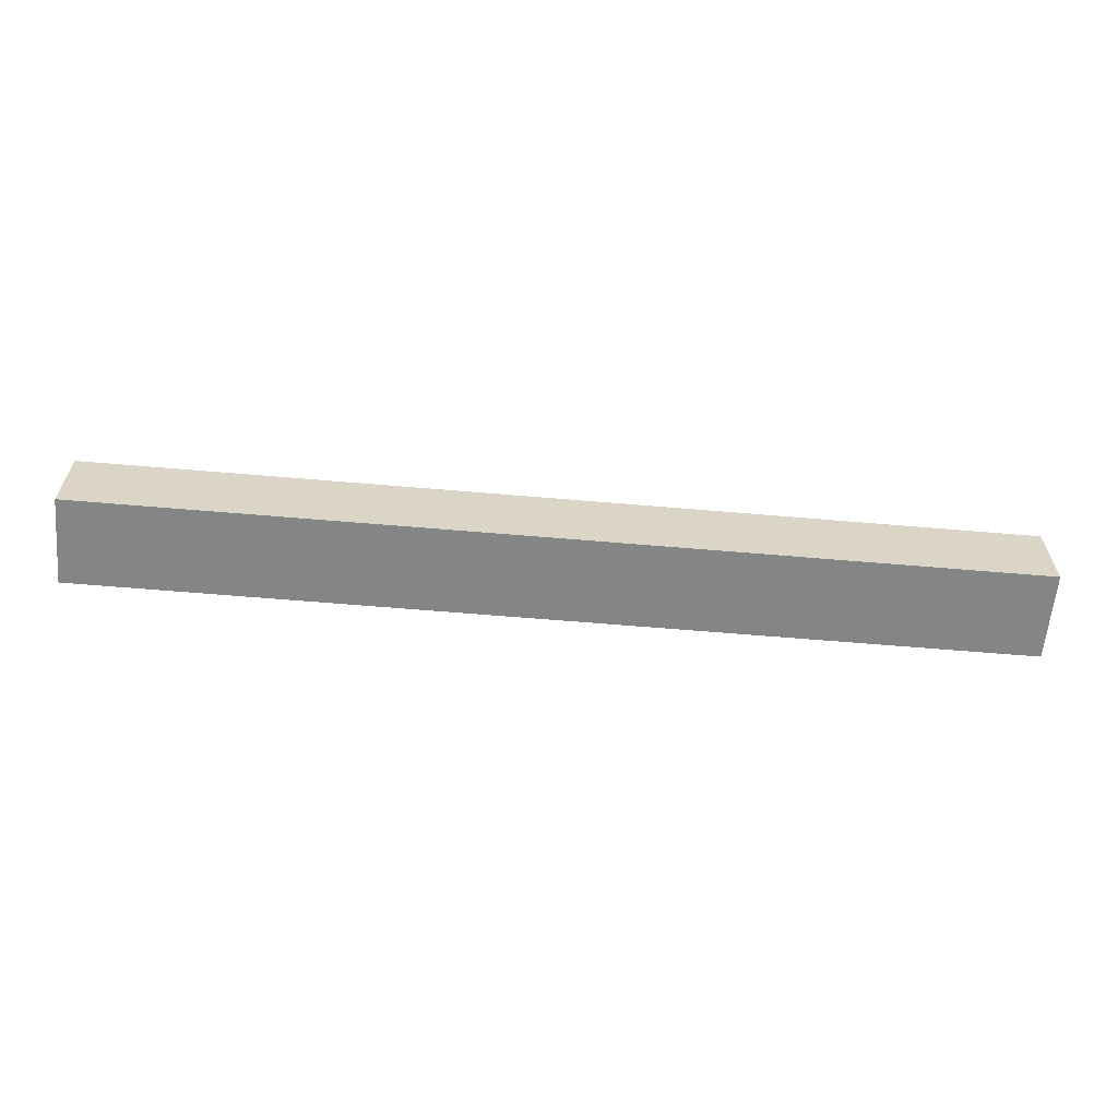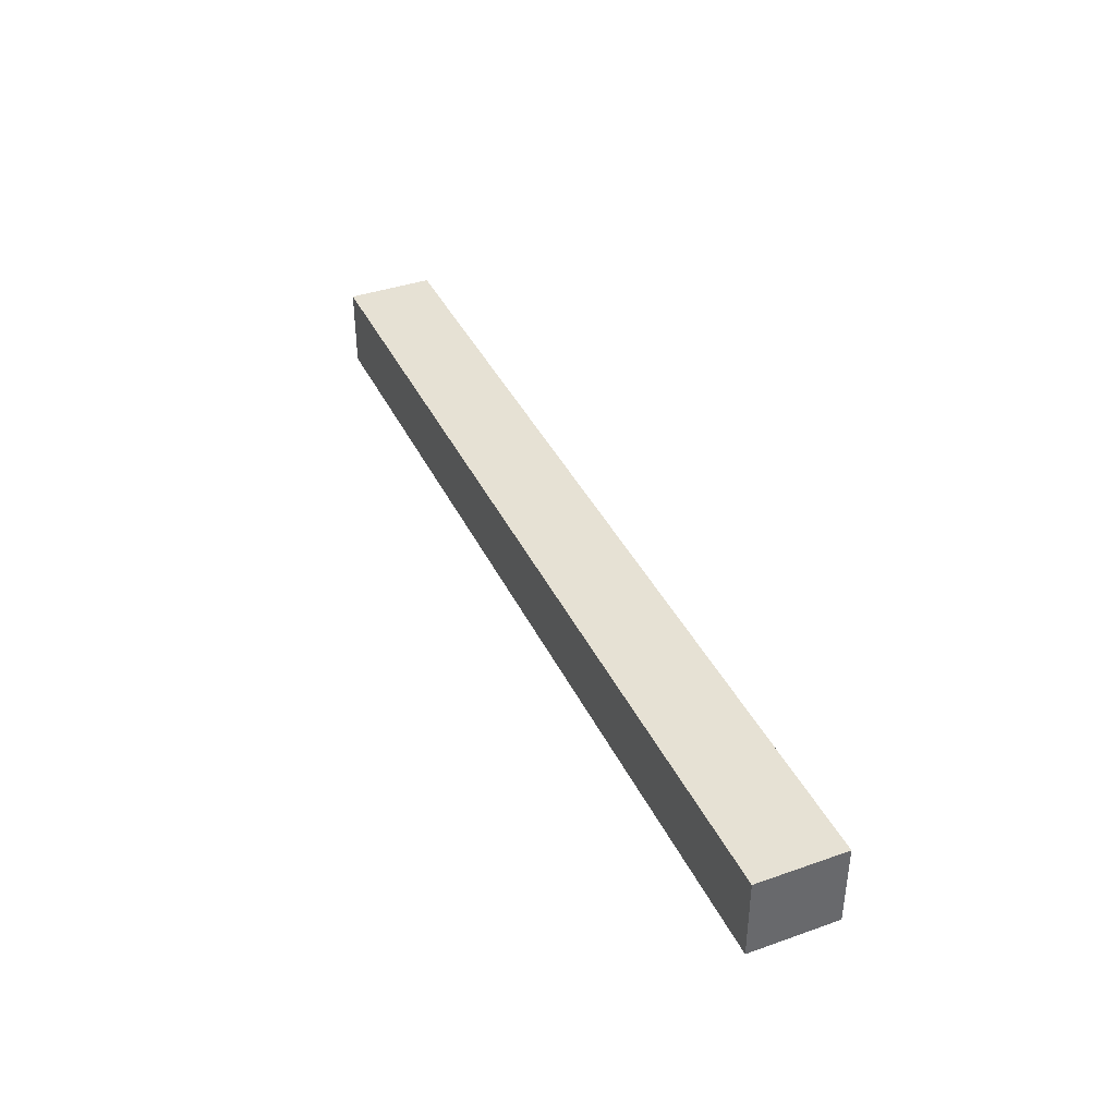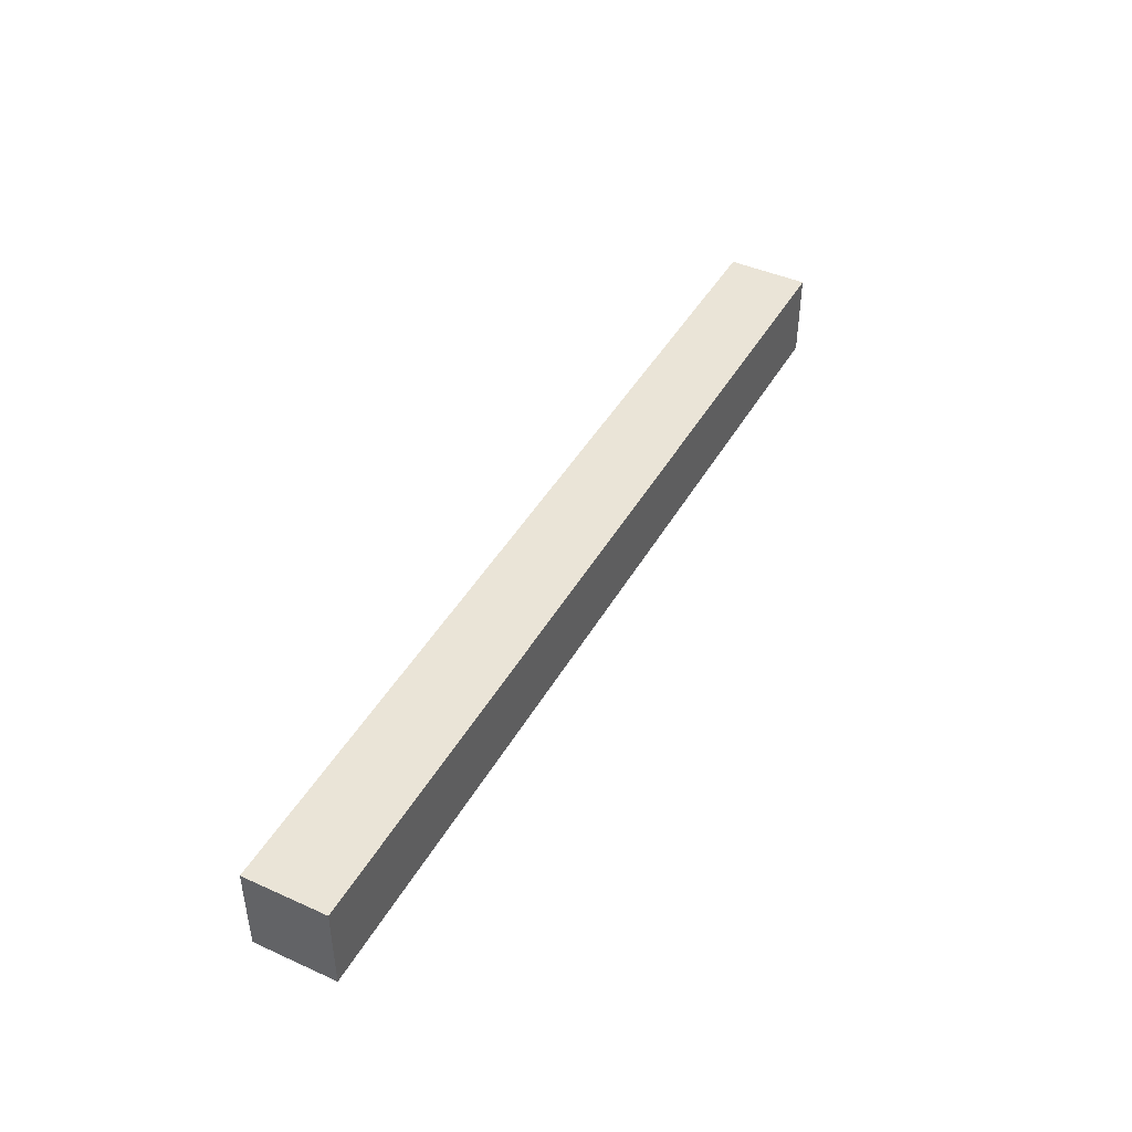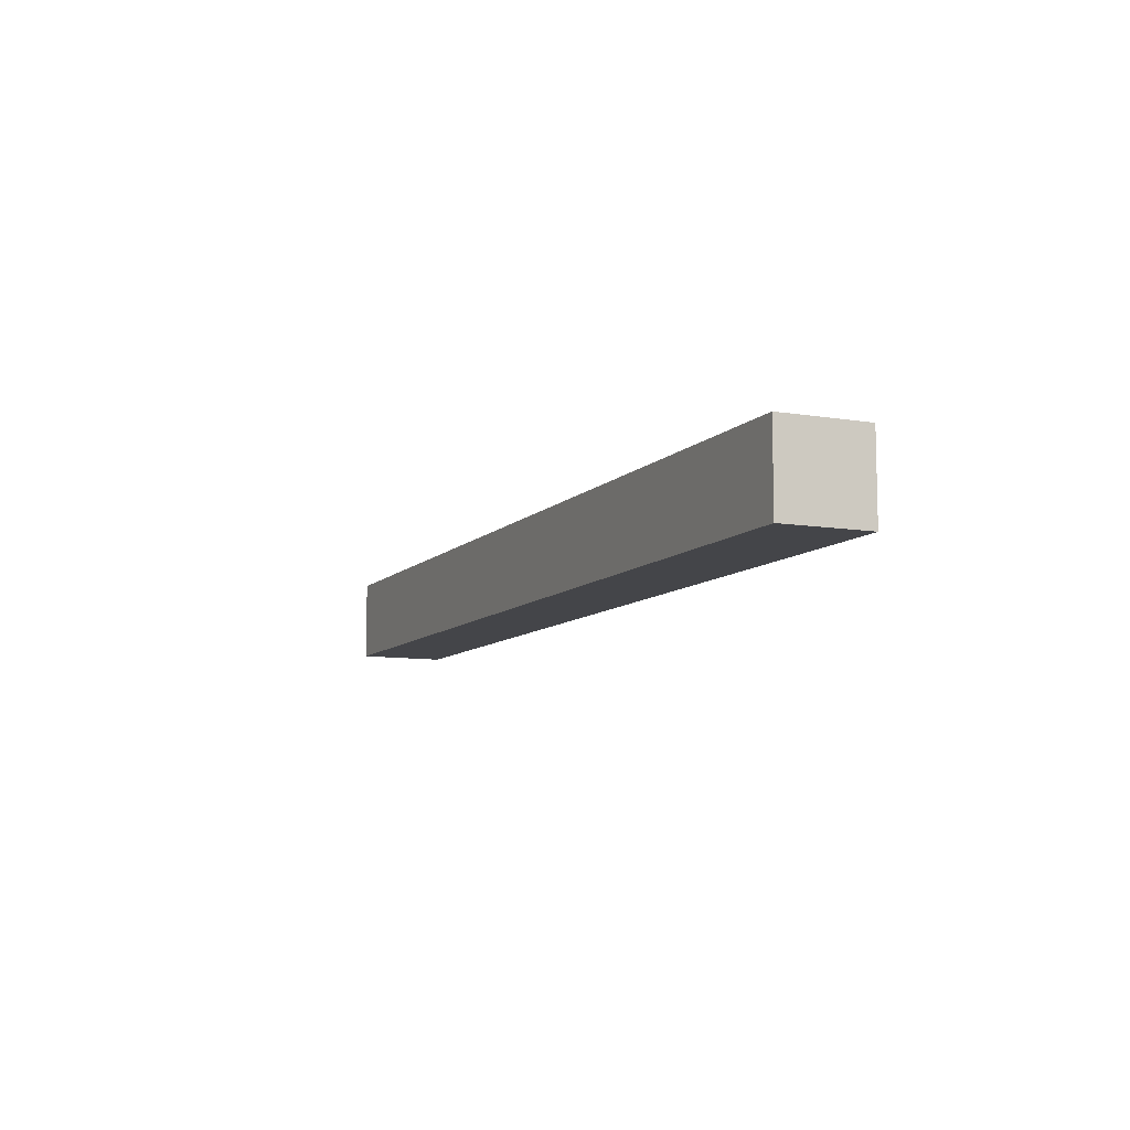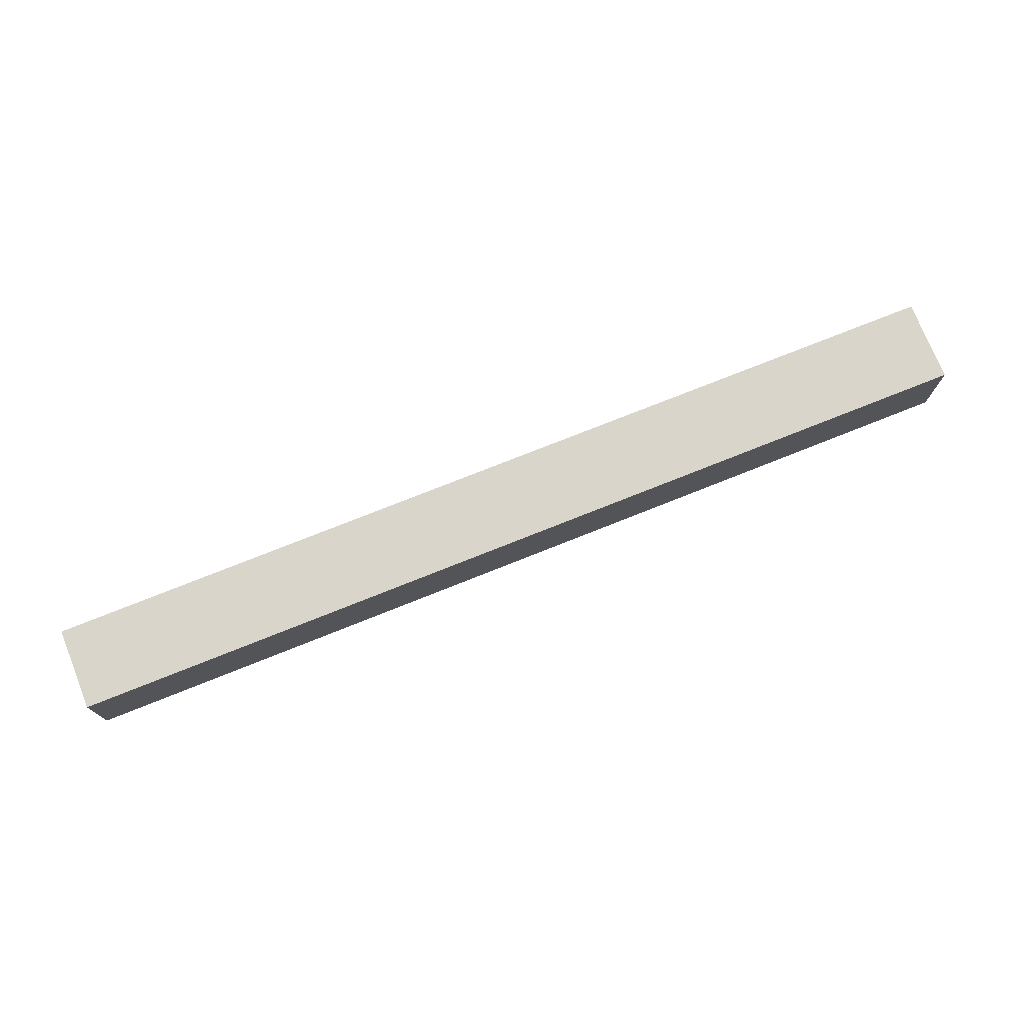
<metadata>
{"format":"obj","ext":"obj","renderer":"f3d","projection":"perspective","resolution":1024,"background":"white","views":[{"elev":-61.6,"azim":175.0,"up":"+Y"},{"elev":39.1,"azim":-113.7,"up":"+Y"},{"elev":43.8,"azim":-62.2,"up":"+Z"},{"elev":-9.1,"azim":66.1,"up":"+Y"},{"elev":74.7,"azim":158.2,"up":"+Z"}]}
</metadata>
<code>
o Carcase__Till_Cleat2/Carcase__Till_Cleat/mesh30/mesh30-geometry#mesh30-geometry
v -0.3629 0.03924 0.3272
v -0.3629 0.01056 0.2964
v -0.3629 0.03924 0.2964
v -0.3629 0.01056 0.3272
v -0.6906 0.03924 0.2964
v -0.6906 0.01056 0.3272
v -0.6906 0.01056 0.2964
v -0.6906 0.03924 0.3272
f 1 2 3
f 2 1 4
f 3 2 1
f 4 1 2
f 2 5 3
f 3 5 2
f 5 1 3
f 3 1 5
f 1 6 4
f 4 6 1
f 6 2 4
f 4 2 6
f 5 2 7
f 7 2 5
f 1 5 8
f 8 5 1
f 6 1 8
f 8 1 6
f 2 6 7
f 7 6 2
f 6 5 7
f 7 5 6
f 5 6 8
f 8 6 5

</code>
